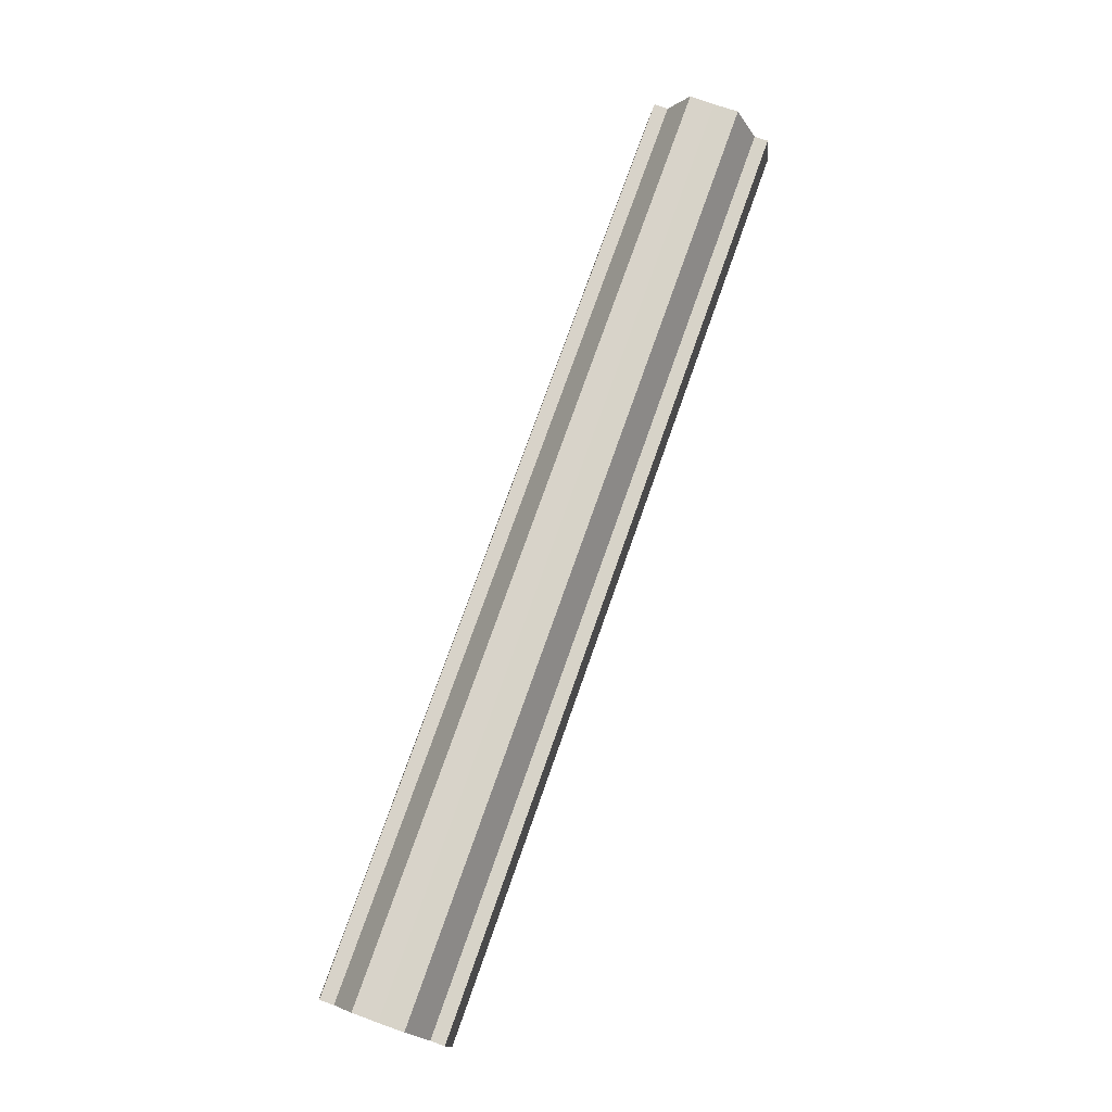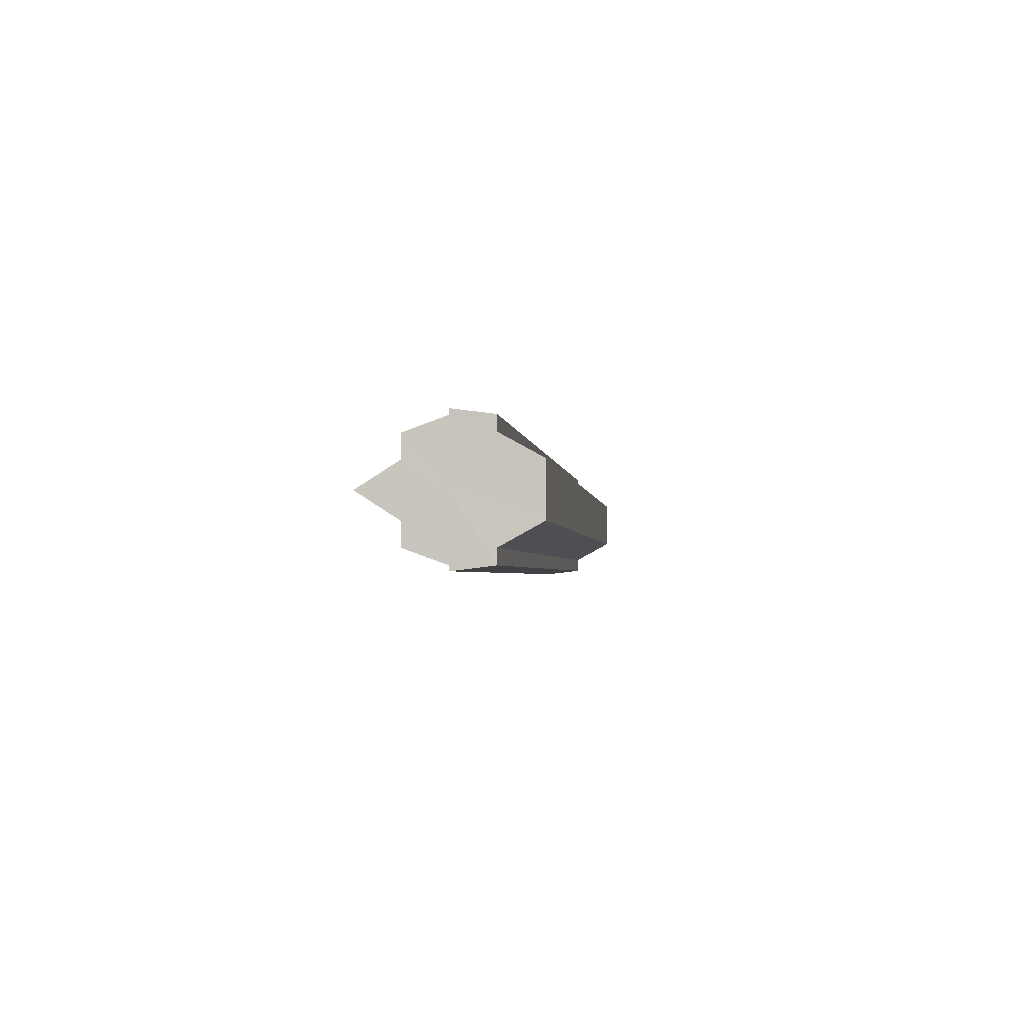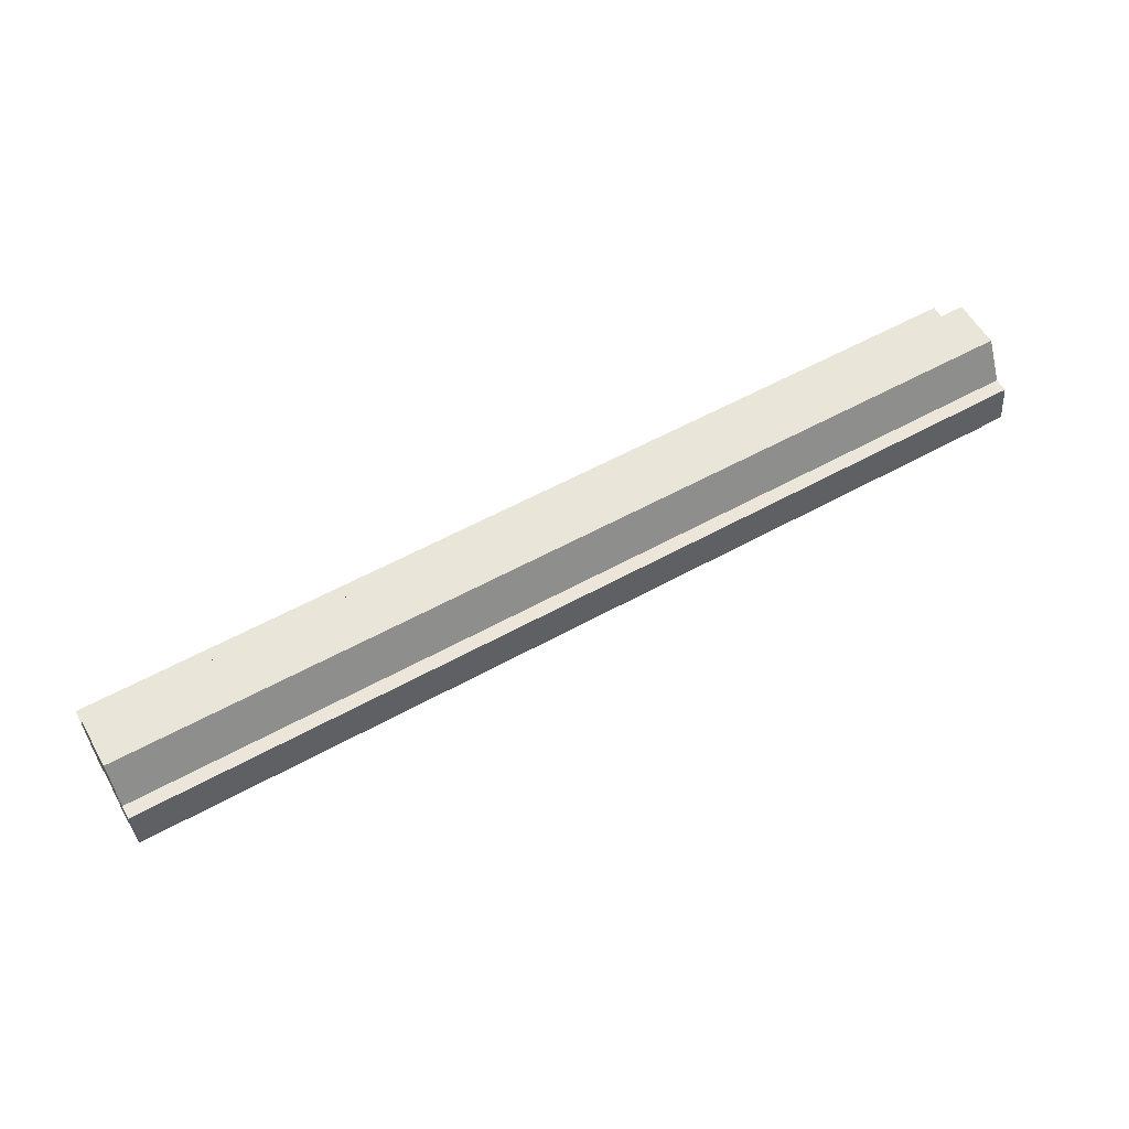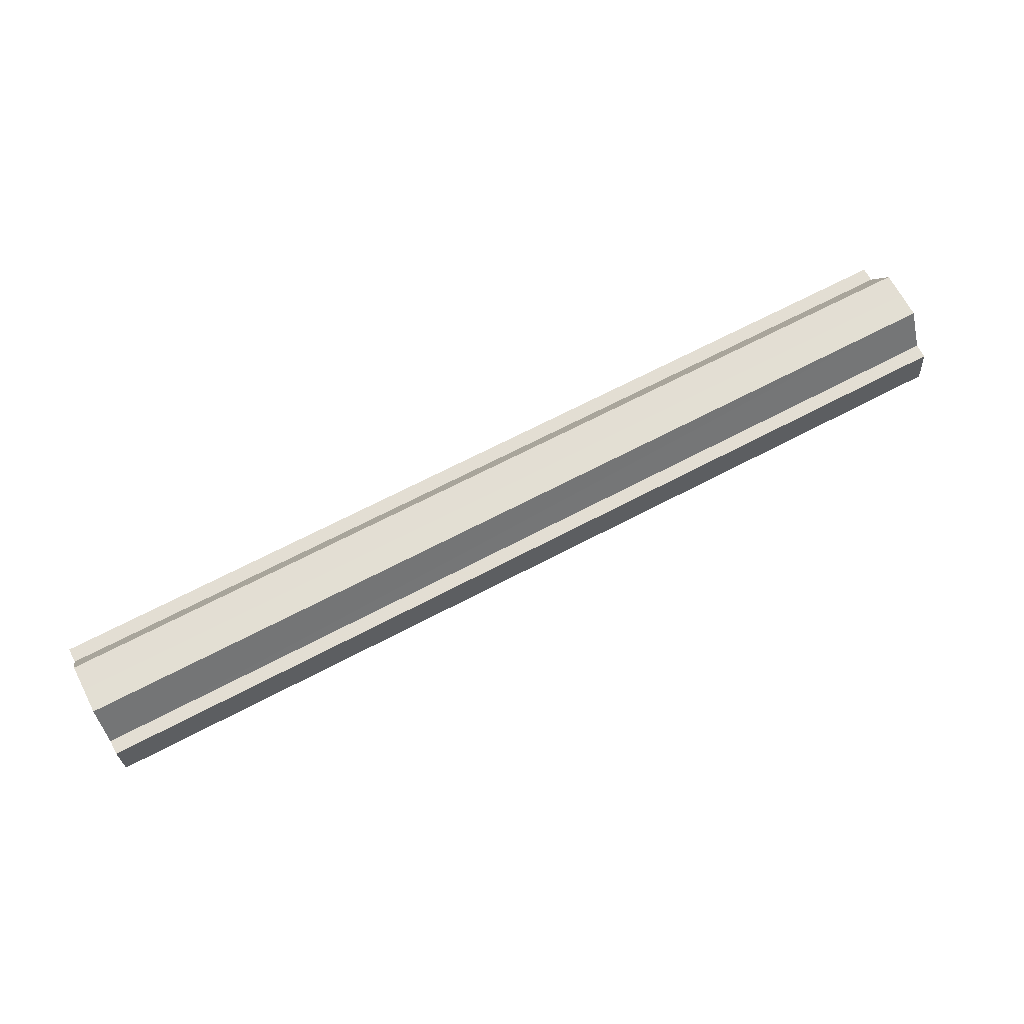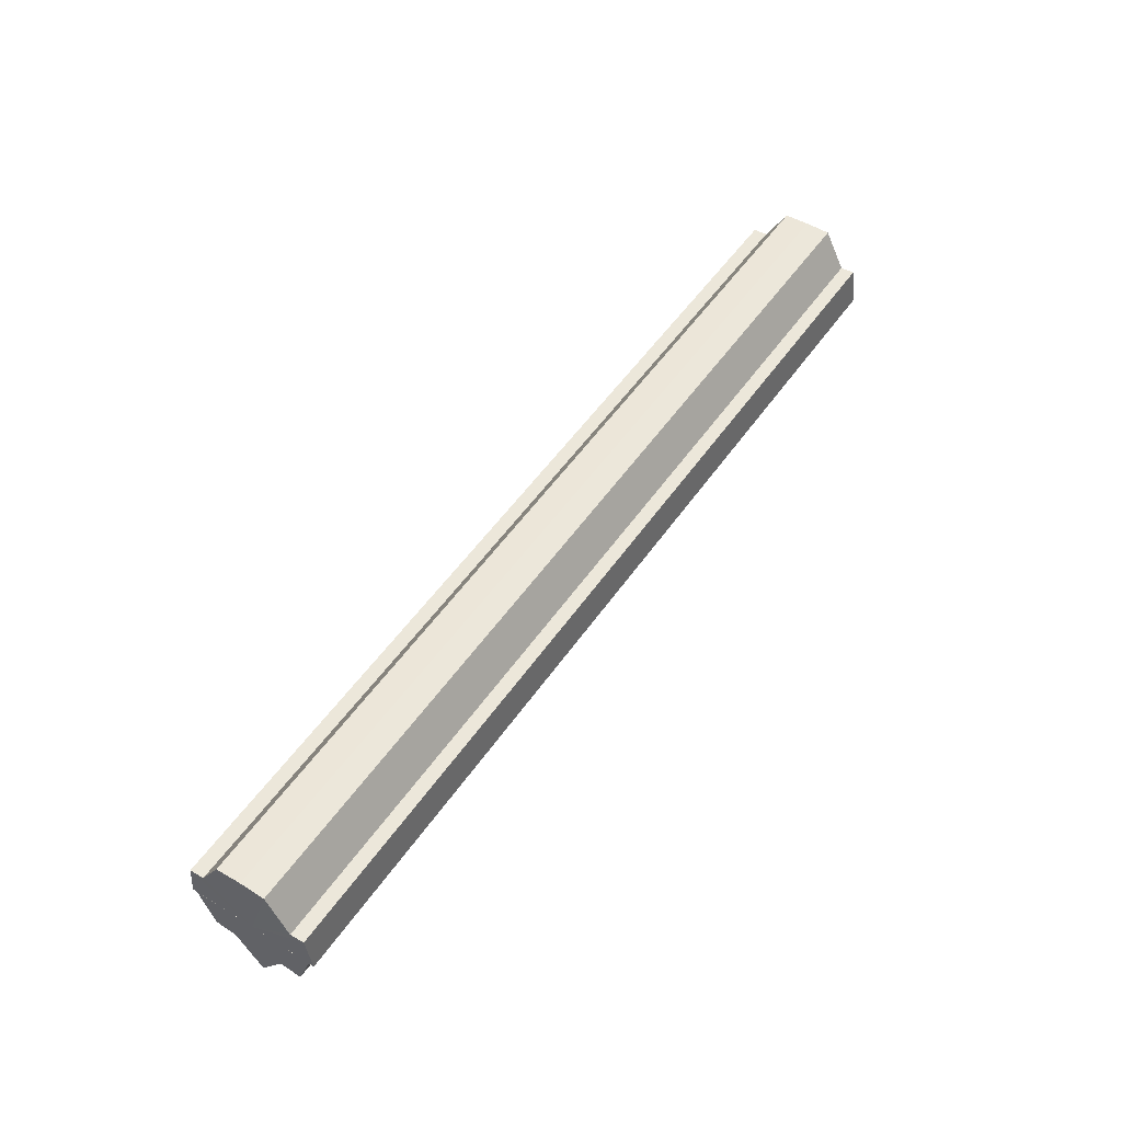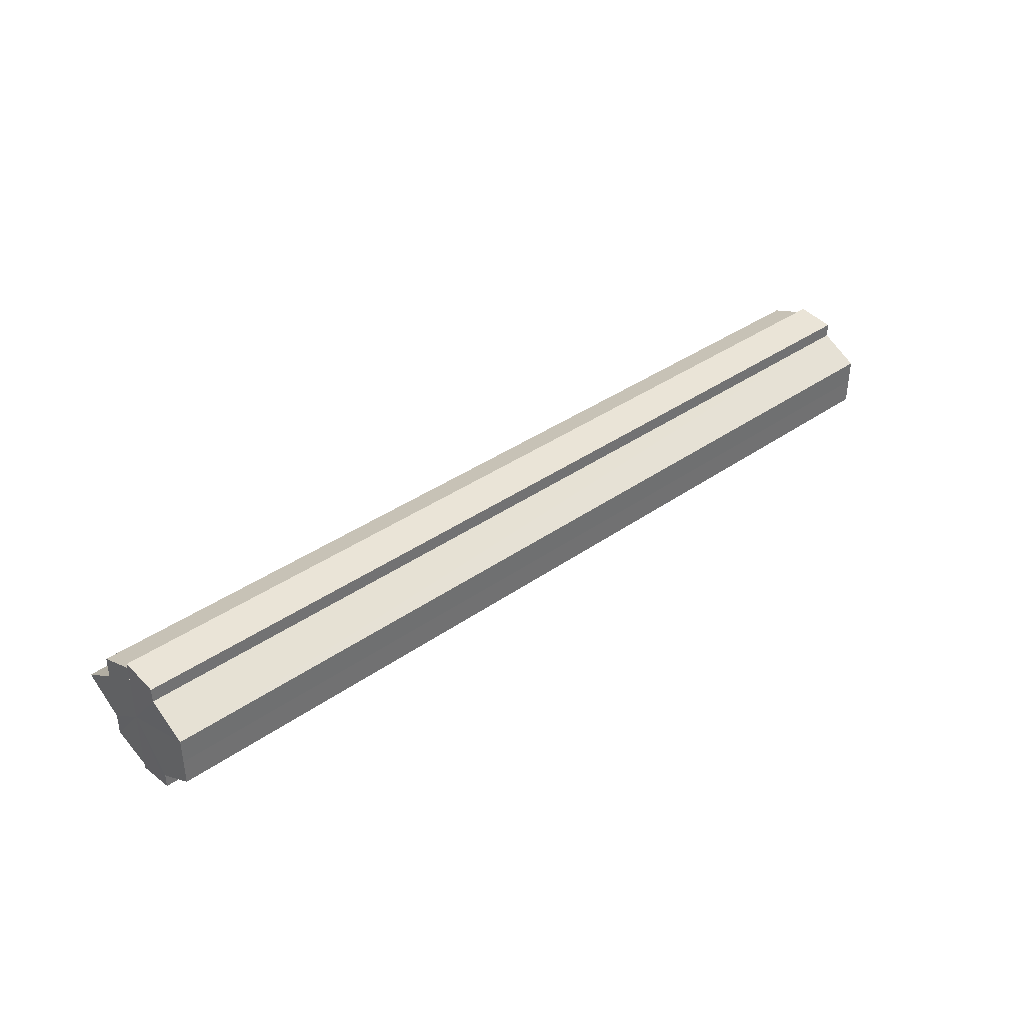
<metadata>
{"format":"obj","ext":"obj","renderer":"f3d","projection":"perspective","resolution":1024,"background":"white","views":[{"elev":75.9,"azim":109.5,"up":"+Y"},{"elev":-2.2,"azim":96.1,"up":"+Z"},{"elev":57.8,"azim":-29.7,"up":"+Y"},{"elev":67.3,"azim":-27.8,"up":"+Y"},{"elev":52.4,"azim":-56.3,"up":"+Y"},{"elev":36.9,"azim":137.7,"up":"+Z"}]}
</metadata>
<code>
o 8345
v 2175 1866 11.71
v 2175 1866 11.72
v 2175 1866 11.71
v 2175 1866 11.73
v 2175 1866 11.72
v 2175 1866 11.73
v 2175 1866 11.73
v 2175 1866 11.71
v 2175 1866 11.71
v 2175 1866 11.7
v 2175 1866 11.7
v 2175 1866 11.7
v 2175 1866 11.7
v 2175 1866 11.7
v 2175 1866 11.7
v 2175 1866 11.71
v 2175 1866 11.71
v 2175 1866 11.71
v 2175 1866 11.71
v 2175 1866 11.72
v 2175 1866 11.72
v 2175 1866 11.73
v 2175 1866 11.73
v 2175 1866 11.73
v 2175 1866 11.73
v 2175 1866 11.71
v 2175 1866 11.73
v 2175 1866 11.73
v 2175 1866 11.73
v 2175 1866 11.73
v 2175 1866 11.73
v 2175 1866 11.73
v 2175 1866 11.72
v 2175 1866 11.71
v 2175 1866 11.71
v 2175 1866 11.7
v 2175 1866 11.7
v 2175 1866 11.7
v 2175 1866 11.7
v 2175 1866 11.7
v 2175 1866 11.7
v 2175 1866 11.7
v 2175 1866 11.7
v 2175 1866 11.7
v 2175 1866 11.7
v 2175 1866 11.7
v 2175 1866 11.7
v 2175 1866 11.7
v 2175 1866 11.71
v 2175 1866 11.7
v 2175 1866 11.71
v 2175 1866 11.71
v 2175 1866 11.71
v 2175 1866 11.71
v 2175 1866 11.7
v 2175 1866 11.71
v 2175 1866 11.7
v 2175 1866 11.7
v 2175 1866 11.71
v 2175 1866 11.7
v 2175 1866 11.7
v 2175 1866 11.71
v 2175 1866 11.71
v 2175 1866 11.72
v 2175 1866 11.73
v 2175 1866 11.73
v 2175 1866 11.73
v 2175 1866 11.7
v 2175 1866 11.7
v 2175 1866 11.71
v 2175 1866 11.71
v 2175 1866 11.72
v 2175 1866 11.73
v 2175 1866 11.73
v 2175 1866 11.73
v 2175 1866 11.73
v 2175 1866 11.73
v 2175 1866 11.73
v 2175 1866 11.73
v 2175 1866 11.73
v 2175 1866 11.73
v 2175 1866 11.72
v 2175 1866 11.73
v 2175 1866 11.71
v 2175 1866 11.72
v 2175 1866 11.73
v 2175 1866 11.73
v 2175 1866 11.73
v 2175 1866 11.72
v 2175 1866 11.72
v 2175 1866 11.71
v 2175 1866 11.71
v 2175 1866 11.71
v 2175 1866 11.7
v 2175 1866 11.7
v 2175 1866 11.72
v 2175 1866 11.73
v 2175 1866 11.73
f 1 2 3
f 2 4 5
f 4 6 7
f 8 1 9
f 10 8 11
f 12 10 13
f 13 14 15
f 15 16 17
f 17 18 19
f 19 20 21
f 21 22 23
f 23 24 25
f 26 24 27
f 26 28 24
f 29 28 30
f 31 32 29
f 26 27 33
f 26 33 34
f 26 34 35
f 26 35 36
f 26 36 37
f 38 37 39
f 40 41 38
f 26 37 42
f 43 42 44
f 45 46 43
f 47 45 48
f 49 50 47
f 51 52 49
f 53 54 51
f 54 55 56
f 55 57 58
f 59 44 60
f 59 60 61
f 59 61 62
f 59 62 63
f 59 63 64
f 59 64 65
f 59 65 66
f 59 66 67
f 59 68 69
f 59 70 68
f 59 71 70
f 59 72 71
f 59 73 72
f 59 74 73
f 75 76 77
f 78 76 79
f 80 81 79
f 81 82 83
f 82 84 85
f 86 87 88
f 88 89 90
f 90 91 92
f 26 93 91
f 26 94 93
f 26 95 94
f 26 91 96
f 26 96 97
f 26 97 98

</code>
